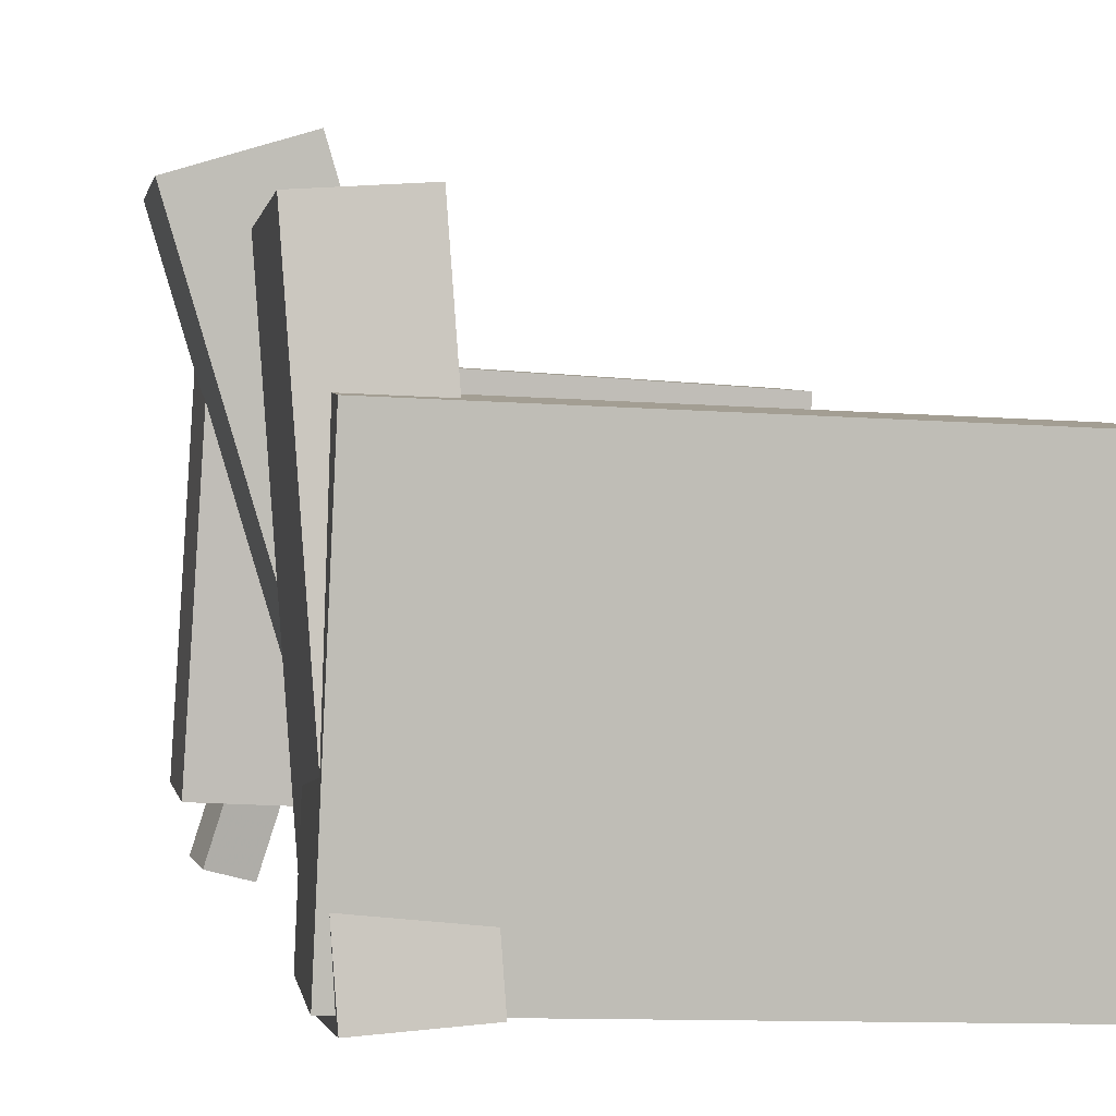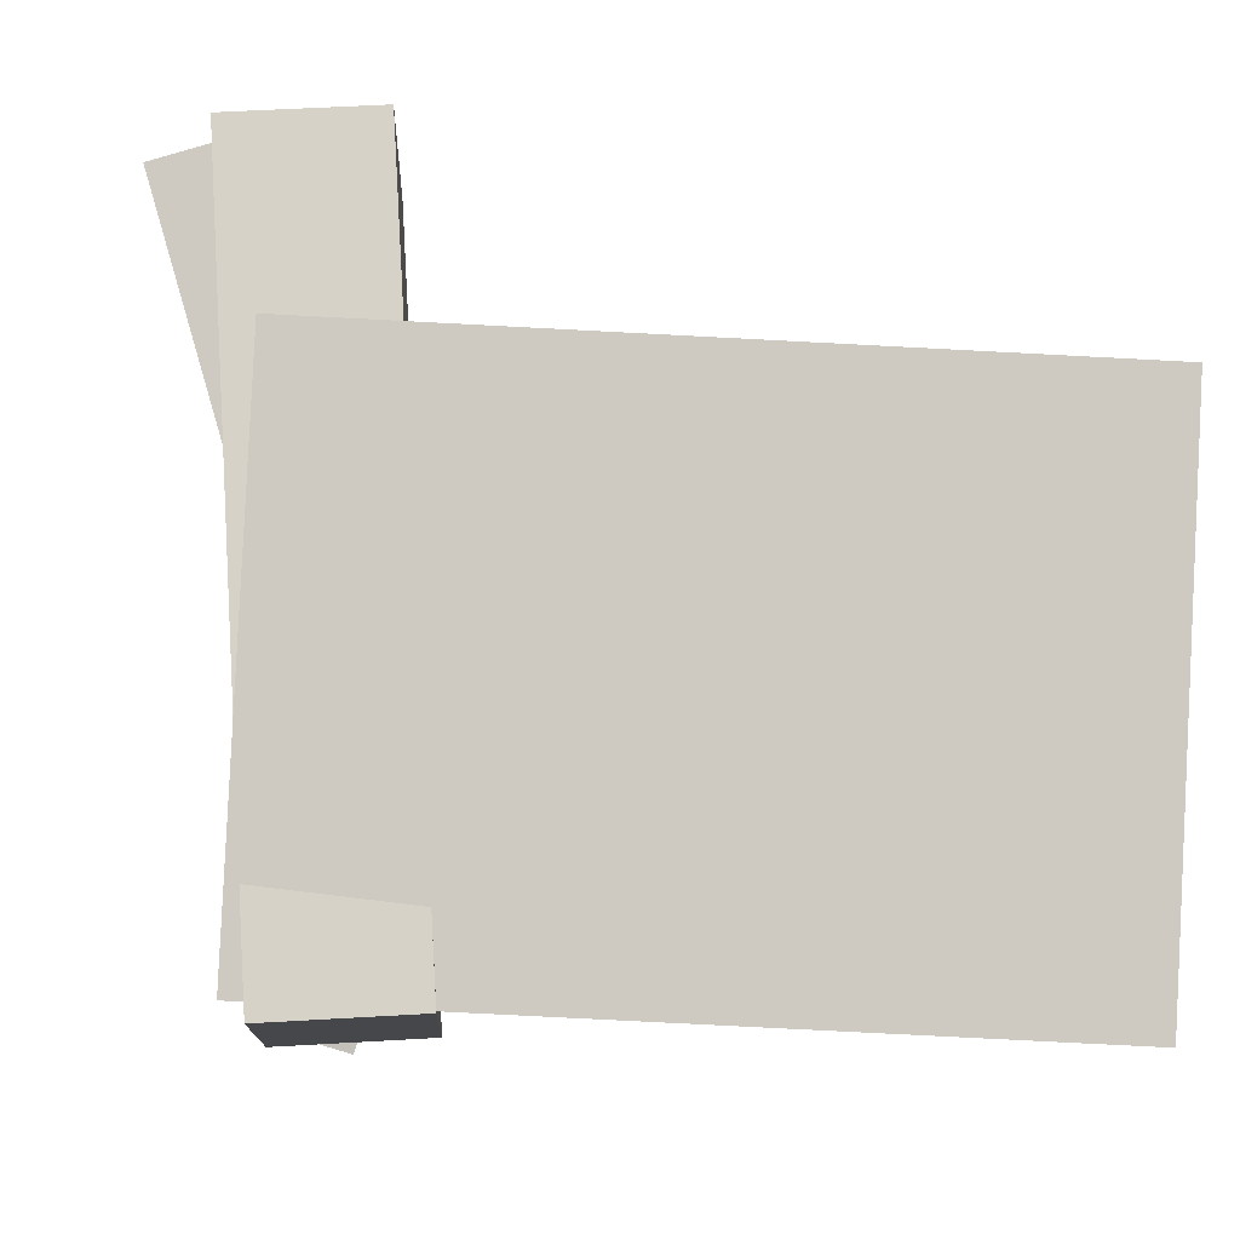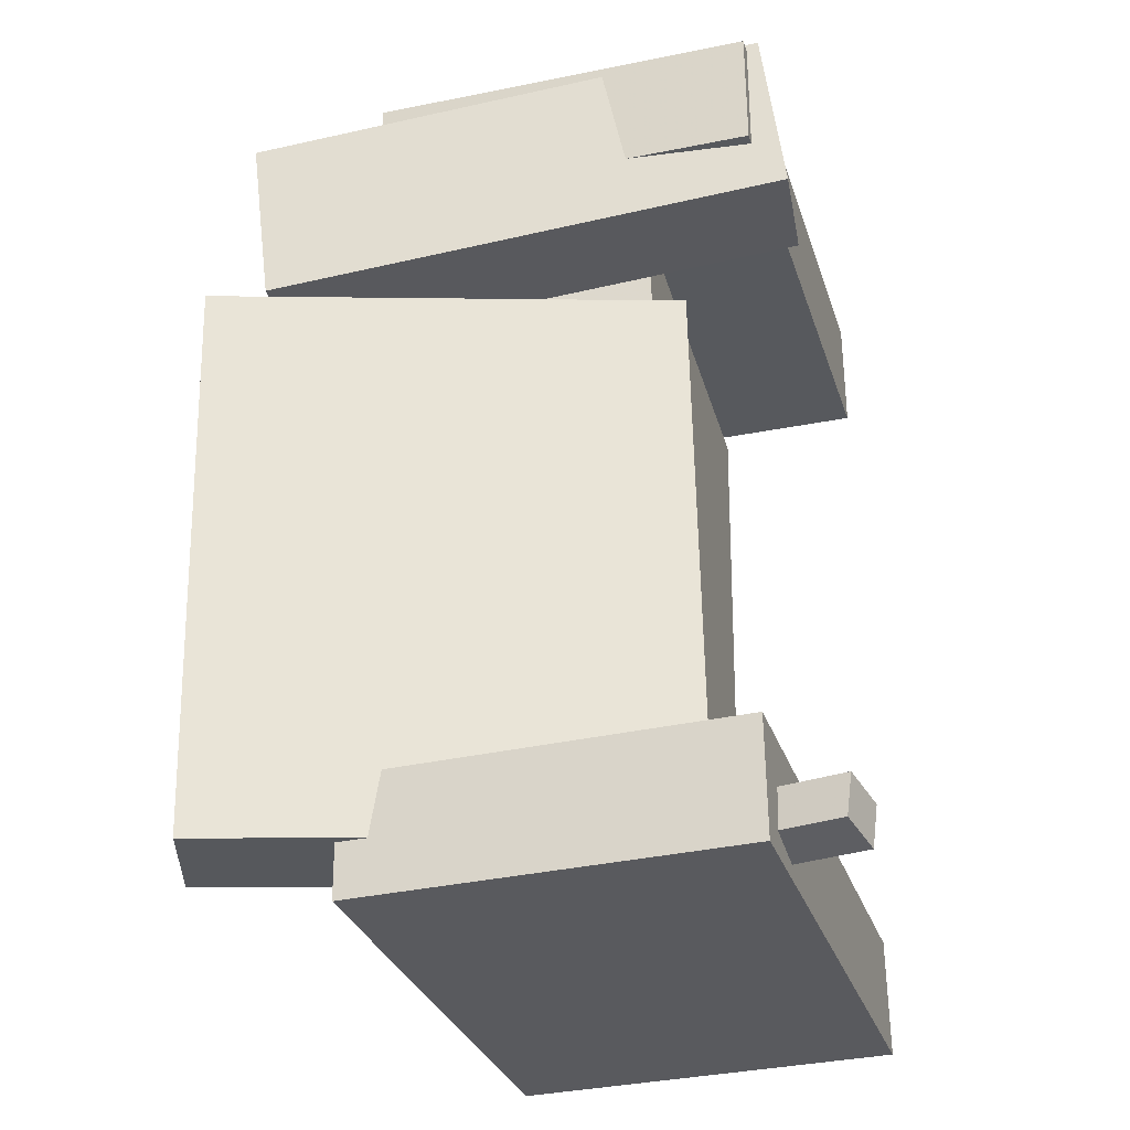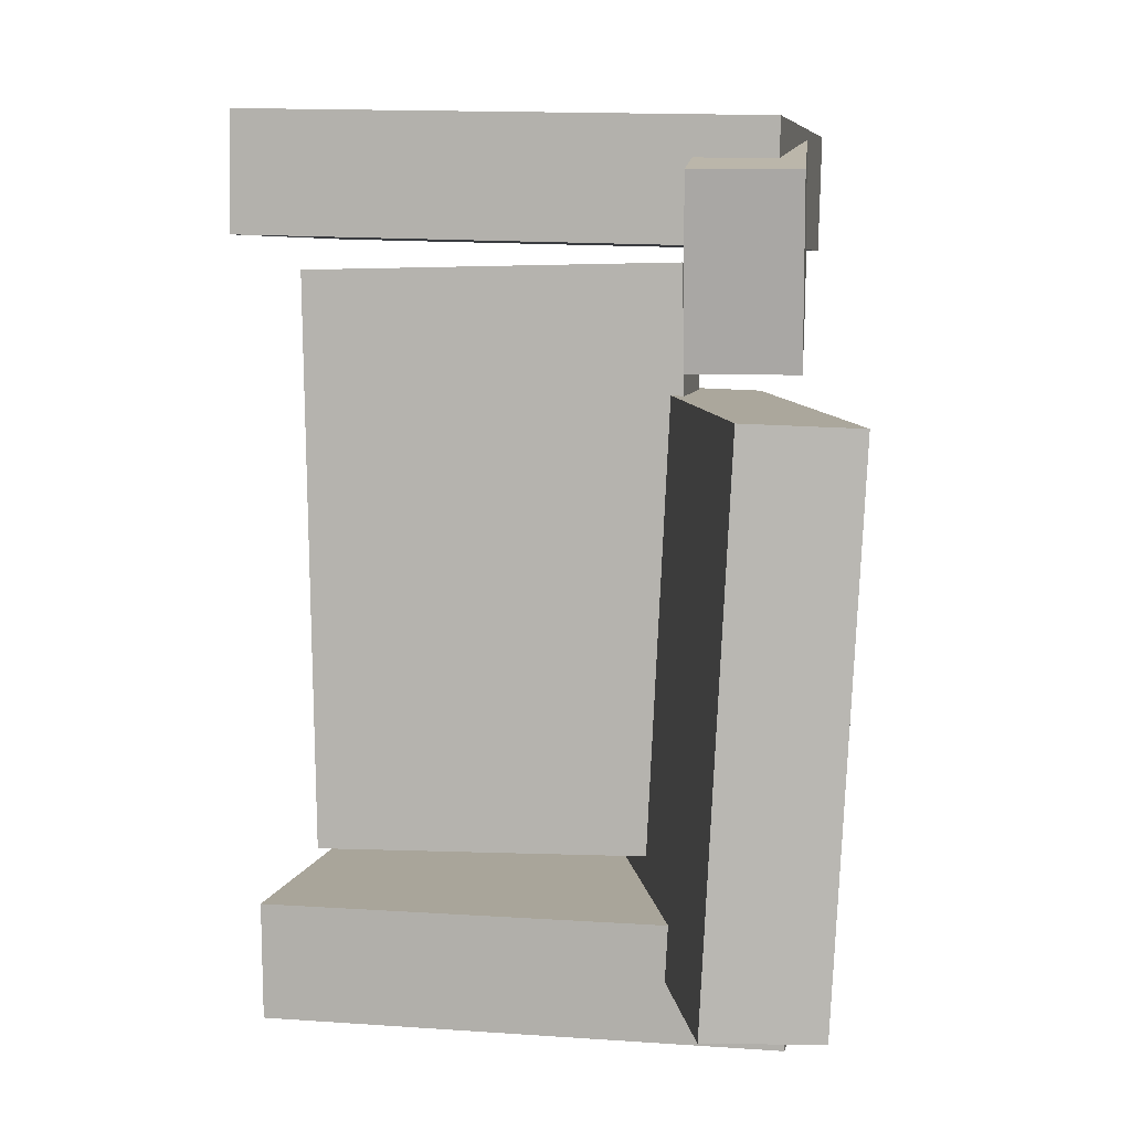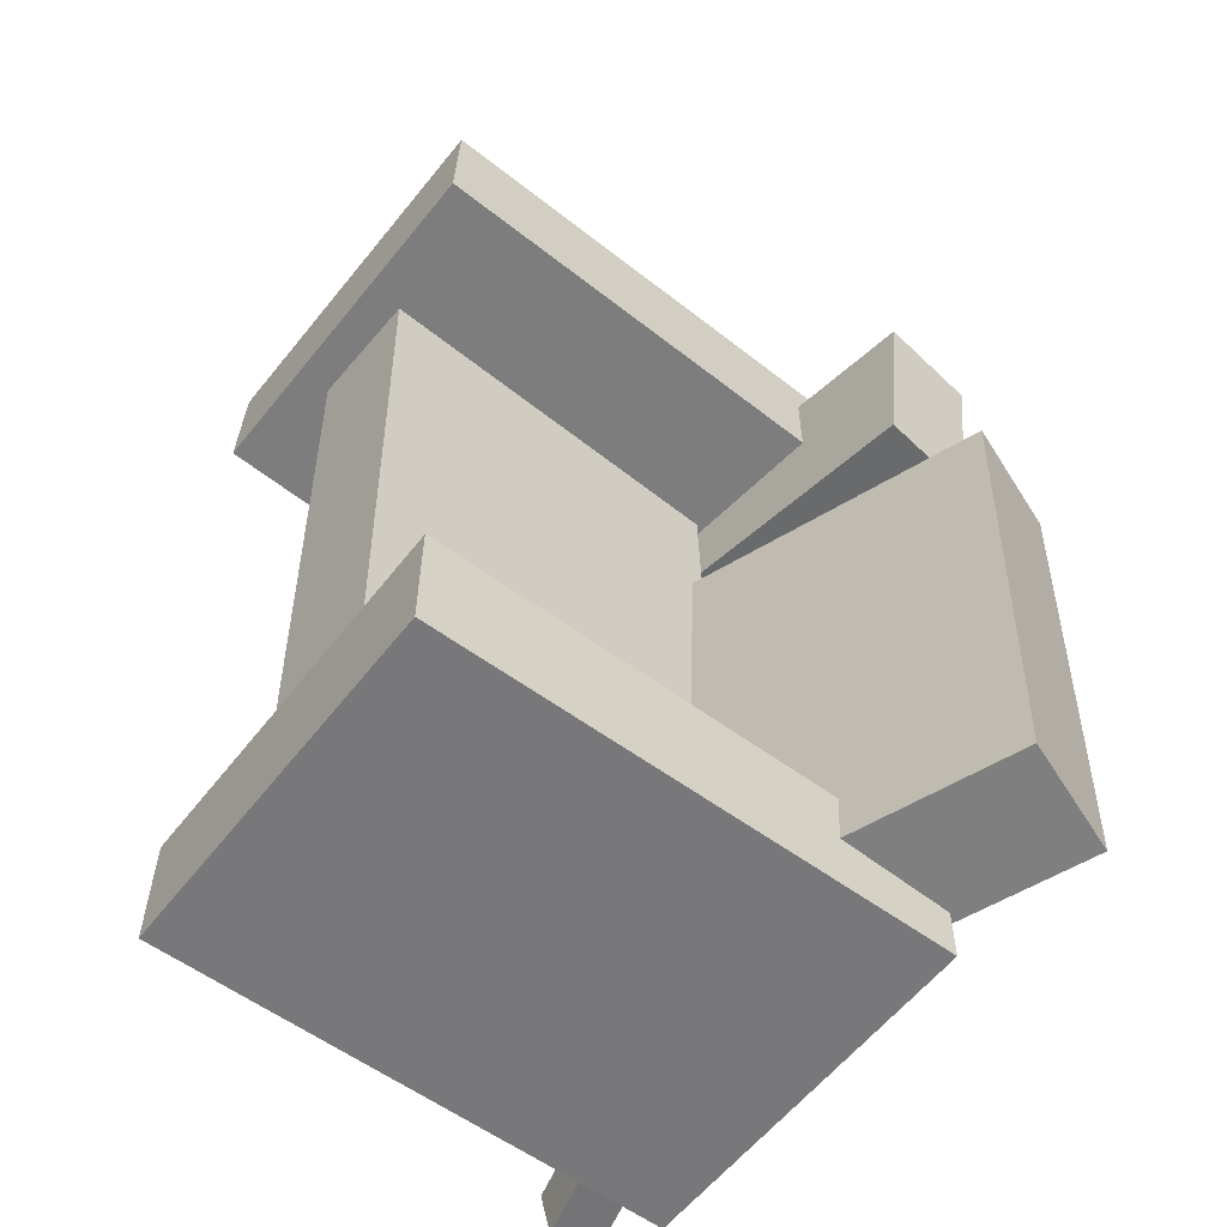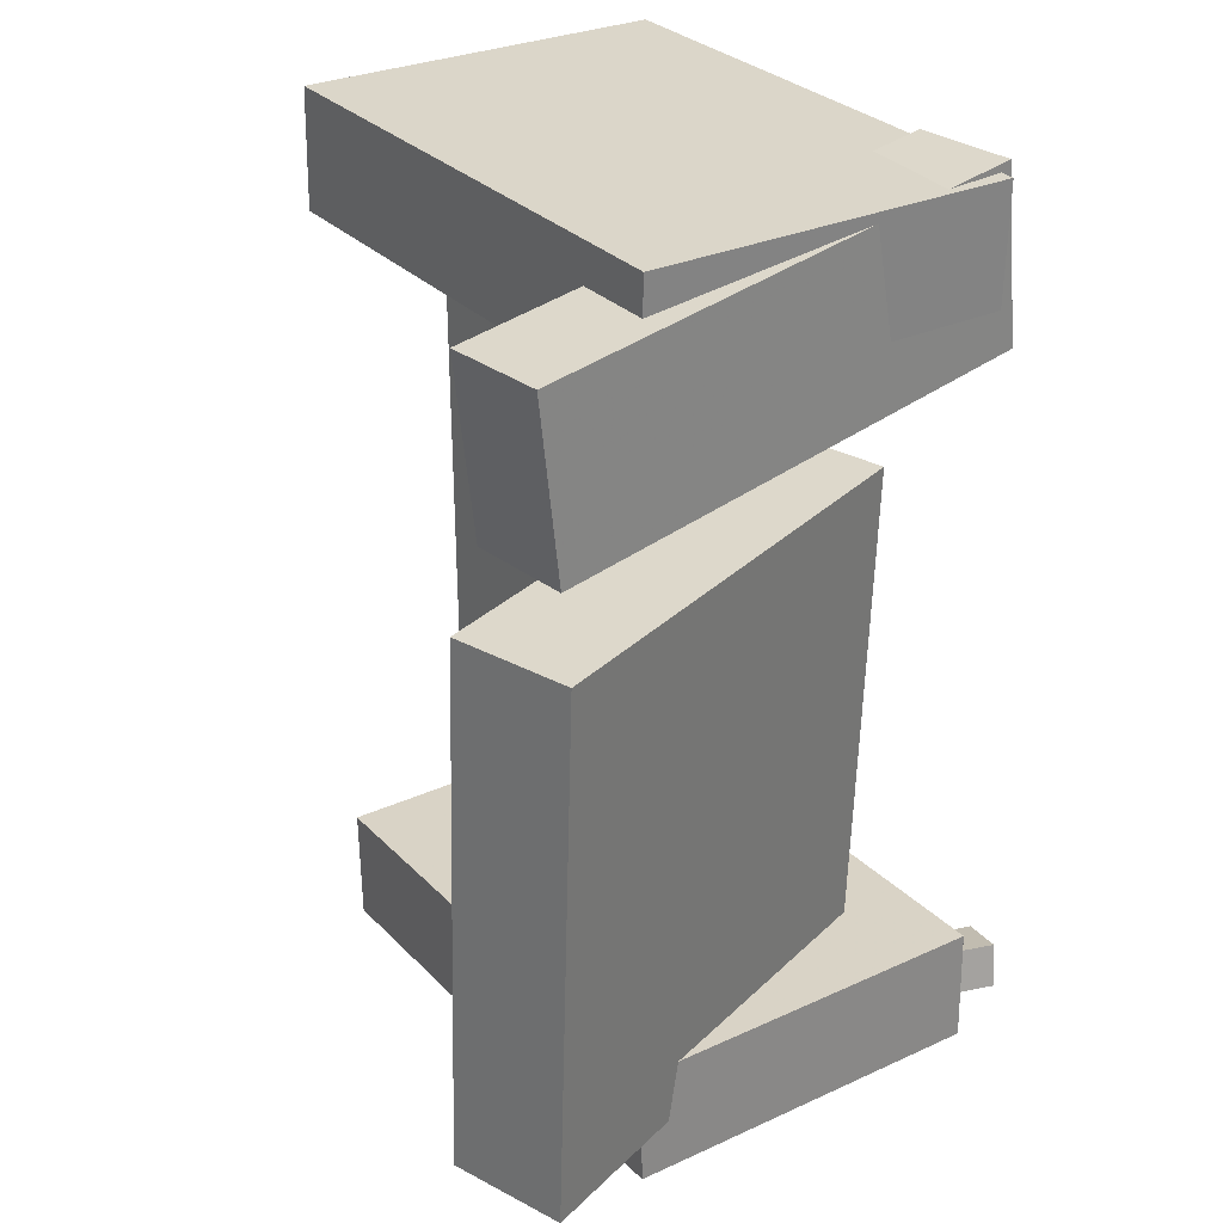
<metadata>
{"format":"obj","ext":"obj","renderer":"f3d","projection":"perspective","resolution":1024,"background":"white","views":[{"elev":5.1,"azim":-11.1,"up":"+Y"},{"elev":-3.9,"azim":-2.4,"up":"+Y"},{"elev":-30.7,"azim":-76.6,"up":"+Z"},{"elev":7.0,"azim":-171.2,"up":"+Z"},{"elev":-58.4,"azim":138.6,"up":"+Z"},{"elev":28.4,"azim":-127.9,"up":"+Z"}]}
</metadata>
<code>
v -0.1761 -0.1578 0.2363
v -0.1783 -0.1577 0.3245
v -0.1621 0.1228 0.2364
v -0.1643 0.1228 0.3246
v 0.2129 -0.1772 0.2461
v 0.2106 -0.1771 0.3343
v 0.2269 0.1034 0.2462
v 0.2246 0.1034 0.3344
f 1.0 7.0 5.0
f 1.0 3.0 7.0
f 1.0 4.0 3.0
f 1.0 2.0 4.0
f 3.0 8.0 7.0
f 3.0 4.0 8.0
f 5.0 7.0 8.0
f 5.0 8.0 6.0
f 1.0 5.0 6.0
f 1.0 6.0 2.0
f 2.0 6.0 8.0
f 2.0 8.0 4.0
v -0.1827 -0.1974 -0.305
v -0.1768 -0.2006 -0.2729
v -0.1571 -0.1178 -0.3017
v -0.1512 -0.121 -0.2696
v -0.1482 -0.2082 -0.3124
v -0.1423 -0.2114 -0.2802
v -0.1226 -0.1286 -0.3091
v -0.1167 -0.1318 -0.2769
f 9.0 15.0 13.0
f 9.0 11.0 15.0
f 9.0 12.0 11.0
f 9.0 10.0 12.0
f 11.0 16.0 15.0
f 11.0 12.0 16.0
f 13.0 15.0 16.0
f 13.0 16.0 14.0
f 9.0 13.0 14.0
f 9.0 14.0 10.0
f 10.0 14.0 16.0
f 10.0 16.0 12.0
v -0.1359 -0.1016 0.1283
v -0.05169 -0.07729 0.1325
v -0.2298 0.2252 0.1207
v -0.1456 0.2495 0.1249
v -0.1147 -0.1049 -0.2792
v -0.03043 -0.08065 -0.275
v -0.2085 0.2218 -0.2868
v -0.1243 0.2461 -0.2826
f 17.0 23.0 21.0
f 17.0 19.0 23.0
f 17.0 20.0 19.0
f 17.0 18.0 20.0
f 19.0 24.0 23.0
f 19.0 20.0 24.0
f 21.0 23.0 24.0
f 21.0 24.0 22.0
f 17.0 21.0 22.0
f 17.0 22.0 18.0
f 18.0 22.0 24.0
f 18.0 24.0 20.0
v -0.1933 -0.1516 -0.3208
v -0.1926 -0.1506 -0.2343
v -0.1738 0.1269 -0.3242
v -0.1731 0.1279 -0.2378
v 0.1921 -0.1786 -0.3237
v 0.1928 -0.1776 -0.2372
v 0.2116 0.09989 -0.3271
v 0.2123 0.1009 -0.2407
f 25.0 31.0 29.0
f 25.0 27.0 31.0
f 25.0 28.0 27.0
f 25.0 26.0 28.0
f 27.0 32.0 31.0
f 27.0 28.0 32.0
f 29.0 31.0 32.0
f 29.0 32.0 30.0
f 25.0 29.0 30.0
f 25.0 30.0 26.0
f 26.0 30.0 32.0
f 26.0 32.0 28.0
v -0.08804 -0.1788 0.2006
v -0.1653 -0.1828 0.2003
v -0.1079 0.2025 0.1538
v -0.1851 0.1984 0.1534
v -0.08944 -0.1627 0.3319
v -0.1667 -0.1668 0.3316
v -0.1093 0.2185 0.2851
v -0.1865 0.2145 0.2847
f 33.0 39.0 37.0
f 33.0 35.0 39.0
f 33.0 36.0 35.0
f 33.0 34.0 36.0
f 35.0 40.0 39.0
f 35.0 36.0 40.0
f 37.0 39.0 40.0
f 37.0 40.0 38.0
f 33.0 37.0 38.0
f 33.0 38.0 34.0
f 34.0 38.0 40.0
f 34.0 40.0 36.0
v -0.09547 0.02124 -0.2137
v -0.09767 -0.06554 -0.2142
v -0.08728 0.01836 0.2267
v -0.08947 -0.06842 0.2262
v 0.1915 0.01402 -0.2191
v 0.1893 -0.07276 -0.2196
v 0.1997 0.01114 0.2213
v 0.1975 -0.07565 0.2208
f 41.0 47.0 45.0
f 41.0 43.0 47.0
f 41.0 44.0 43.0
f 41.0 42.0 44.0
f 43.0 48.0 47.0
f 43.0 44.0 48.0
f 45.0 47.0 48.0
f 45.0 48.0 46.0
f 41.0 45.0 46.0
f 41.0 46.0 42.0
f 42.0 46.0 48.0
f 42.0 48.0 44.0

</code>
